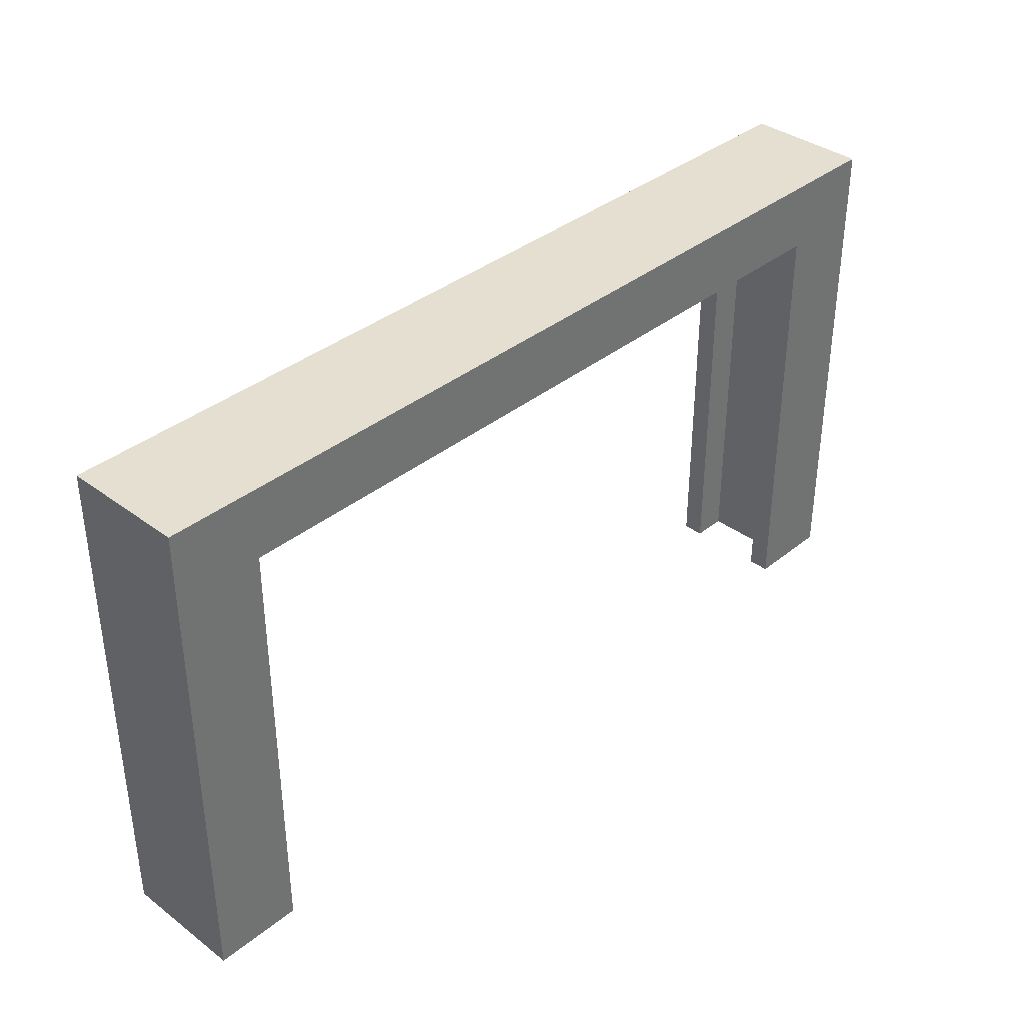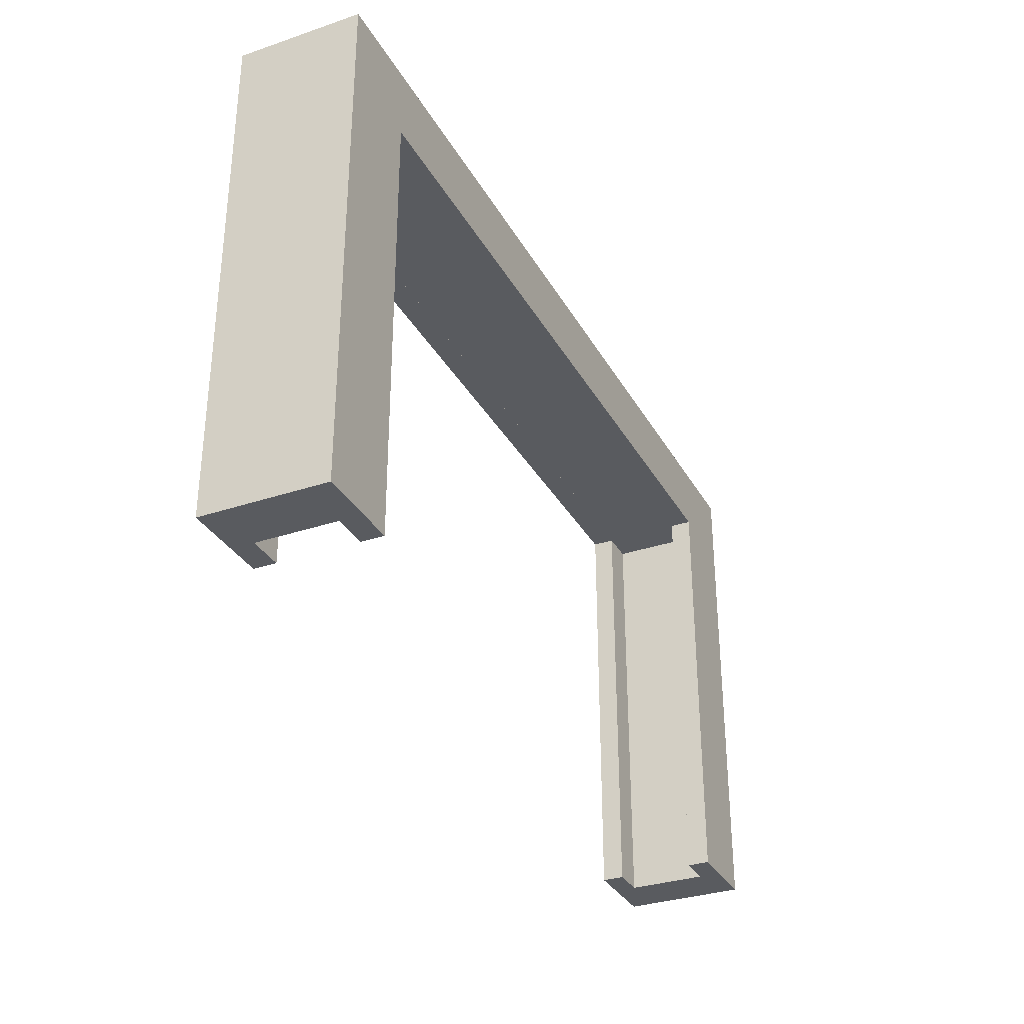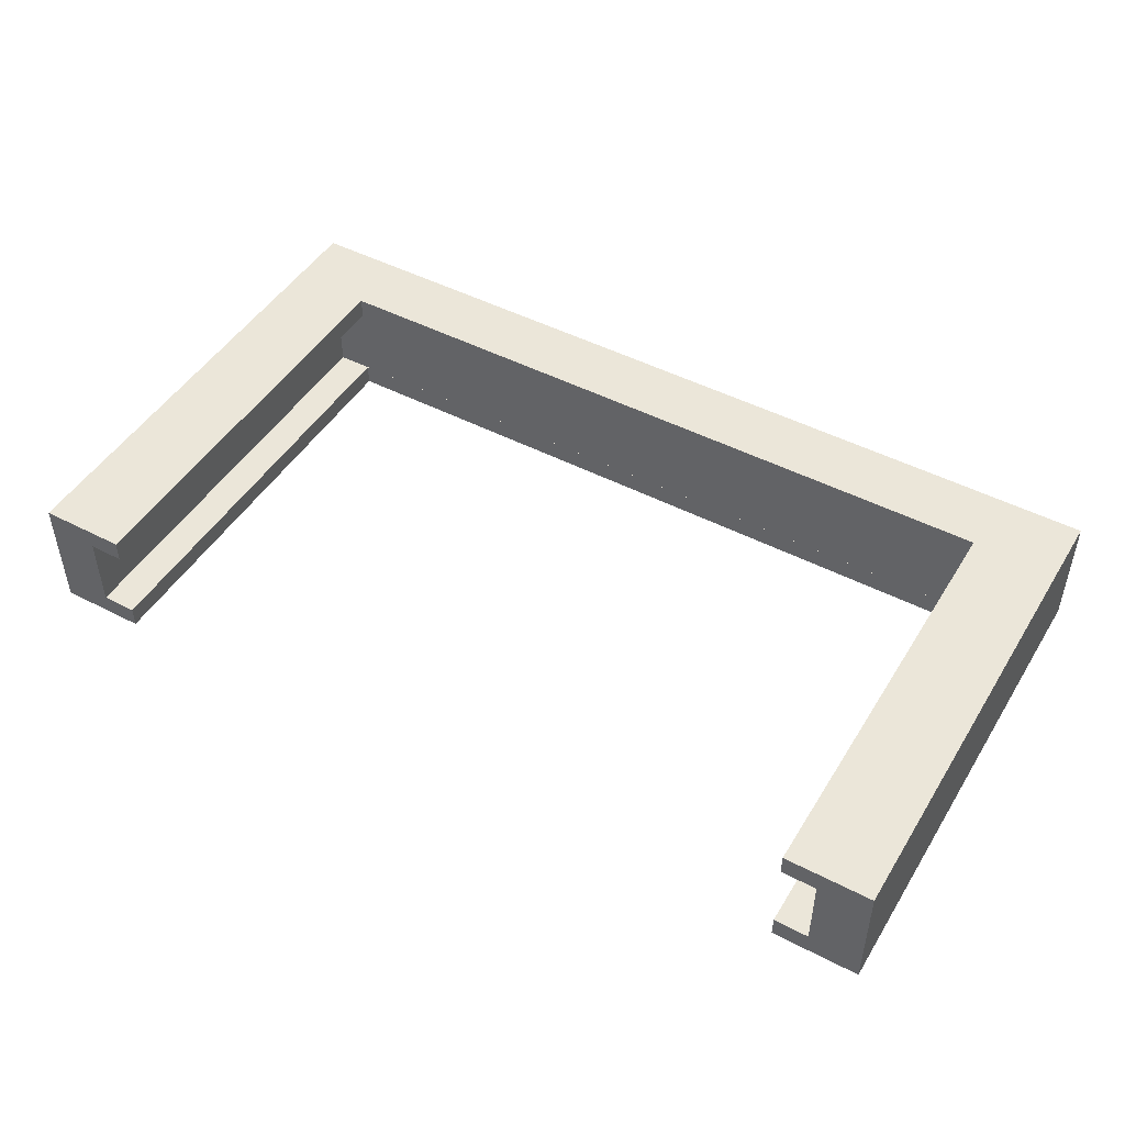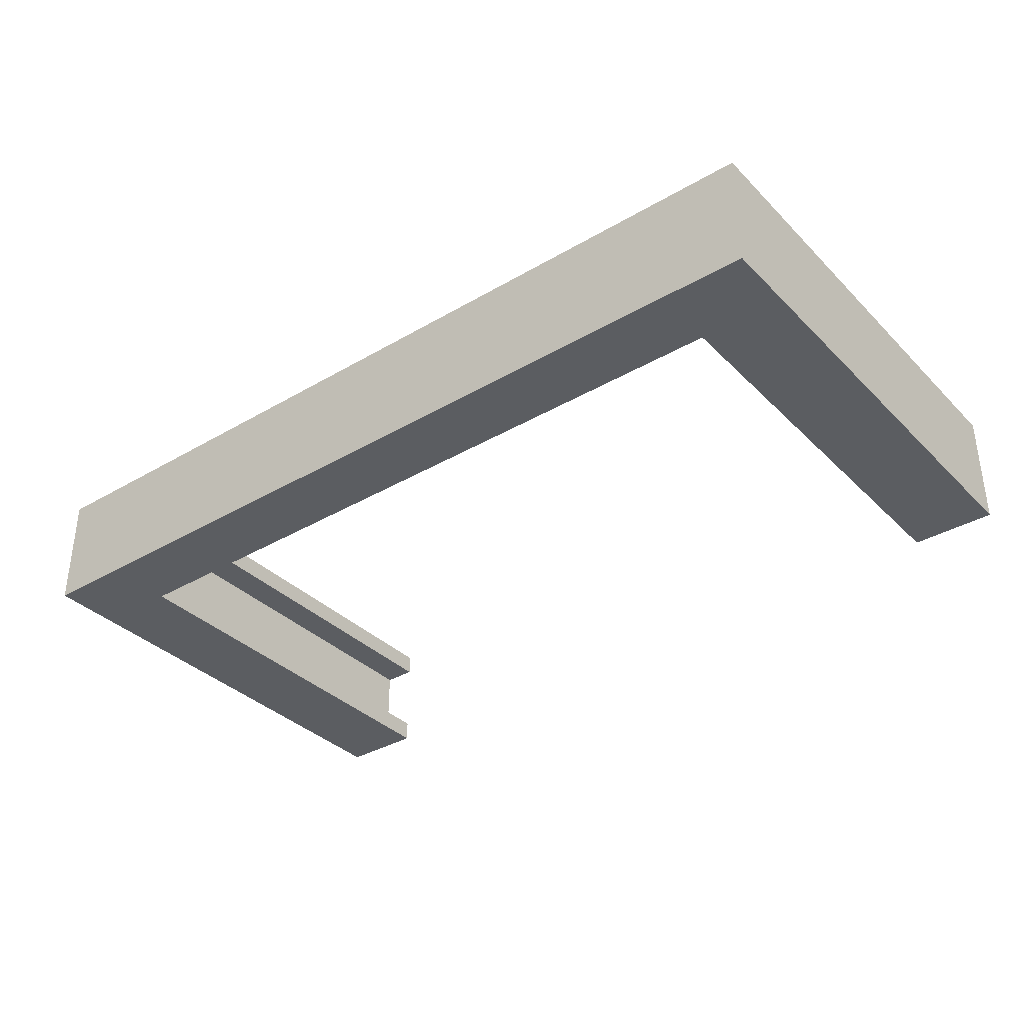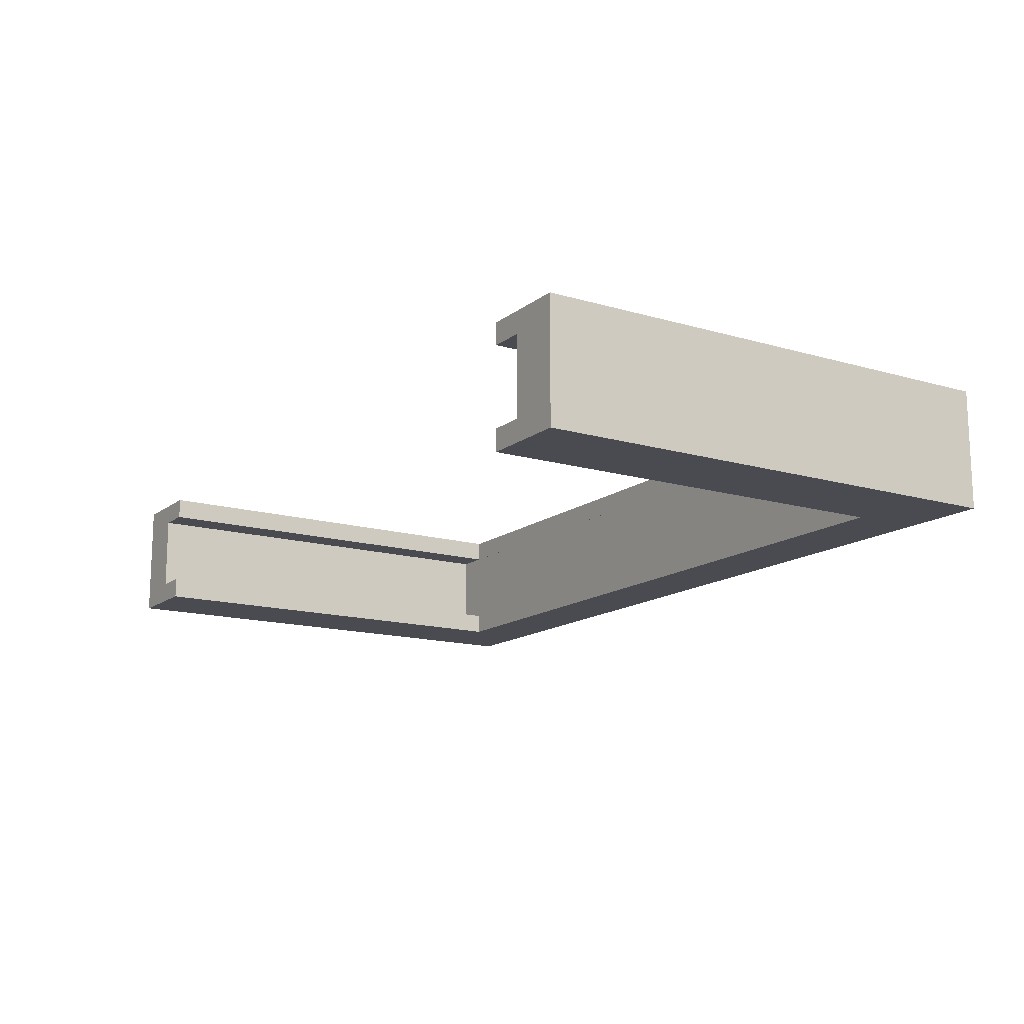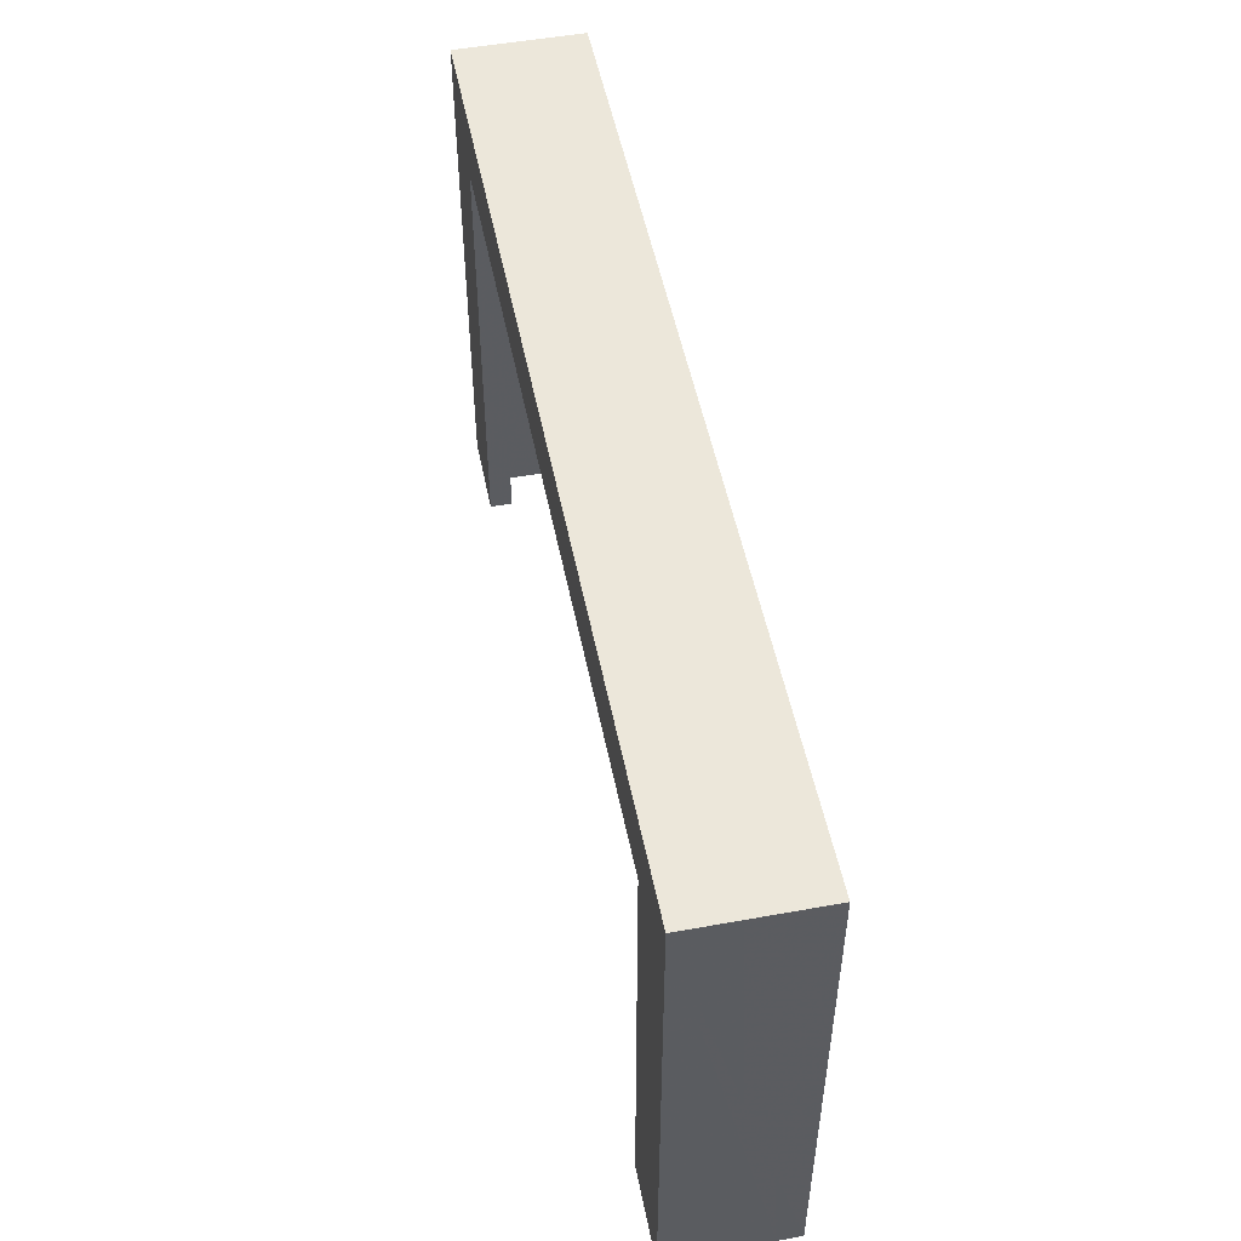
<metadata>
{"format":"obj","ext":"obj","renderer":"f3d","projection":"perspective","resolution":1024,"background":"white","views":[{"elev":36.8,"azim":-46.1,"up":"+Y"},{"elev":-32.5,"azim":115.1,"up":"+Y"},{"elev":47.6,"azim":30.3,"up":"+Z"},{"elev":-35.4,"azim":-142.2,"up":"+Z"},{"elev":-14.5,"azim":57.5,"up":"+Z"},{"elev":51.2,"azim":78.8,"up":"+Y"}]}
</metadata>
<code>
o obj_0
v 11 		37 		7
v 11 		37 		0
v 11 		66 		0
v -41.5 		37 		7
v 11 		66 		7
v -36.5 		37 		0
v -36.5 		62 		0
v 6 		37 		7
v 6 		62 		7
v -36.5 		37 		5.753
v -36.5 		37 		7
v -38.5 		37 		5.753
v -41.5 		37 		0
v -41.5 		66 		7
v -41.5 		66 		0
v -36.5 		62 		7
v -36.5 		62 		1.248
v -36.5 		37 		1.248
v -38.5 		37 		1.248
v 6 		37 		0
v 6 		62 		0
v 6 		37 		1.248
v 6 		62 		1.248
v 6 		62 		5.753
v 6 		37 		5.753
v -36.5 		62 		5.753
v 8.003 		37 		1.248
v 8.003 		62 		5.753
v -38.5 		62 		5.753
v -38.5 		62 		1.248
v 8.003 		37 		5.753
v 8.003 		62 		1.248
g group_0_undefined
f 1 2 5
f 5 2 3
f 4 12 11
f 10 11 12
f 4 15 13
f 8 1 9
f 5 9 1
f 14 15 4
f 4 11 16
f 16 9 14
f 4 16 14
f 5 14 9
f 2 20 21
f 6 19 13
f 4 13 19
f 4 19 12
f 17 18 6
f 17 6 7
f 20 22 23
f 20 23 21
f 9 24 25
f 9 25 8
f 11 10 26
f 11 26 16
f 32 23 27
f 22 27 23
f 3 2 21
f 7 15 21
f 6 13 7
f 3 21 15
f 19 18 17
f 15 7 13
f 6 18 19
f 10 12 26
f 20 27 22
f 28 29 30
f 28 30 32
f 31 25 24
f 31 8 25
f 16 26 24
f 16 24 9
f 27 31 32
f 30 17 32
f 19 17 30
f 32 17 23
f 31 27 1
f 8 31 1
f 2 1 27
f 20 2 27
f 23 17 7
f 23 7 21
f 31 24 28
f 29 28 24
f 29 24 26
f 29 26 12
f 3 15 14
f 30 29 12
f 30 12 19
f 5 3 14
f 31 28 32

</code>
